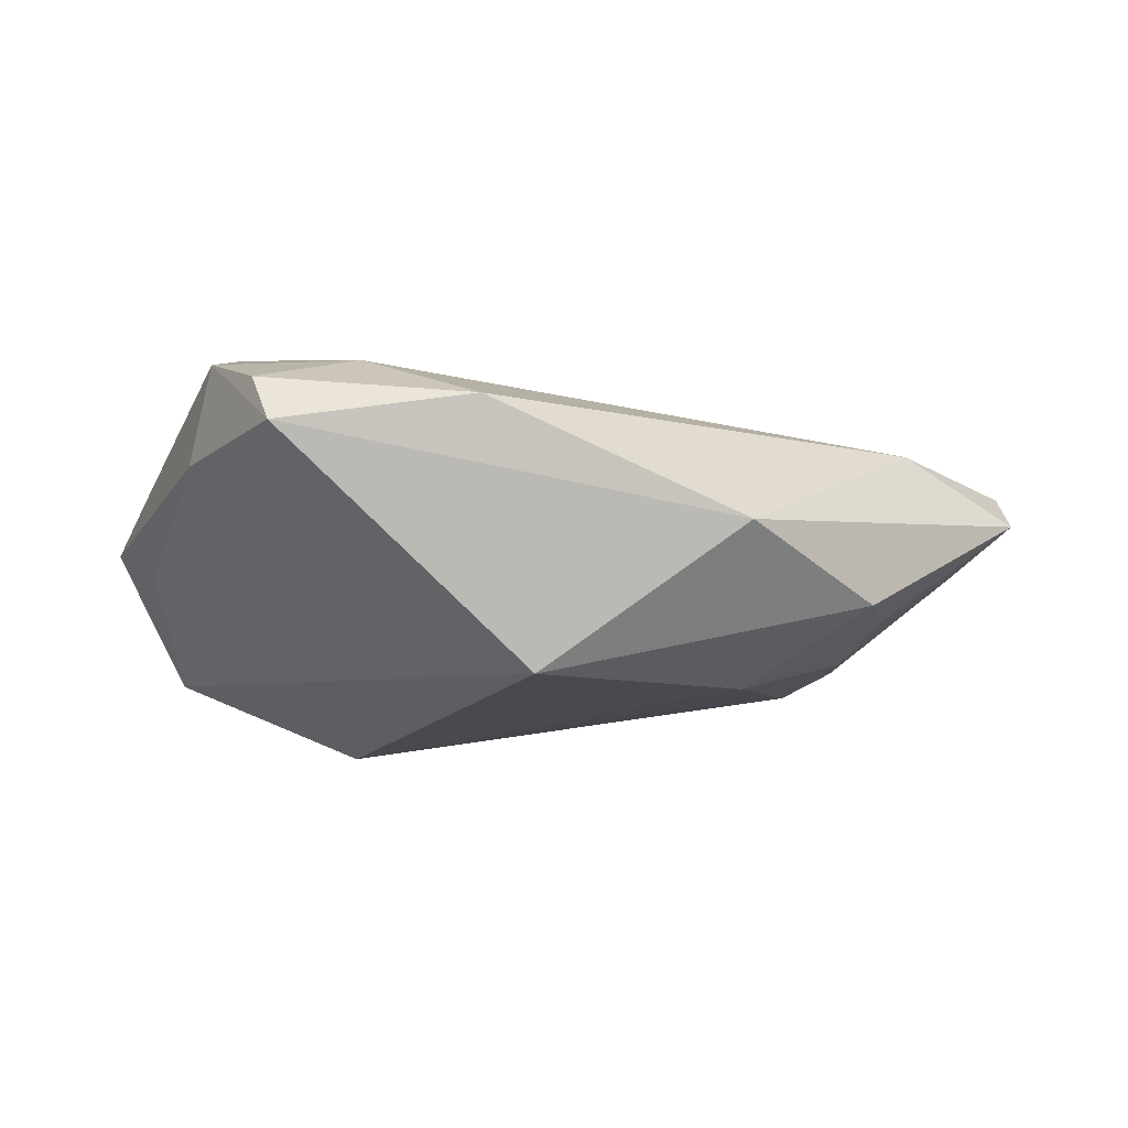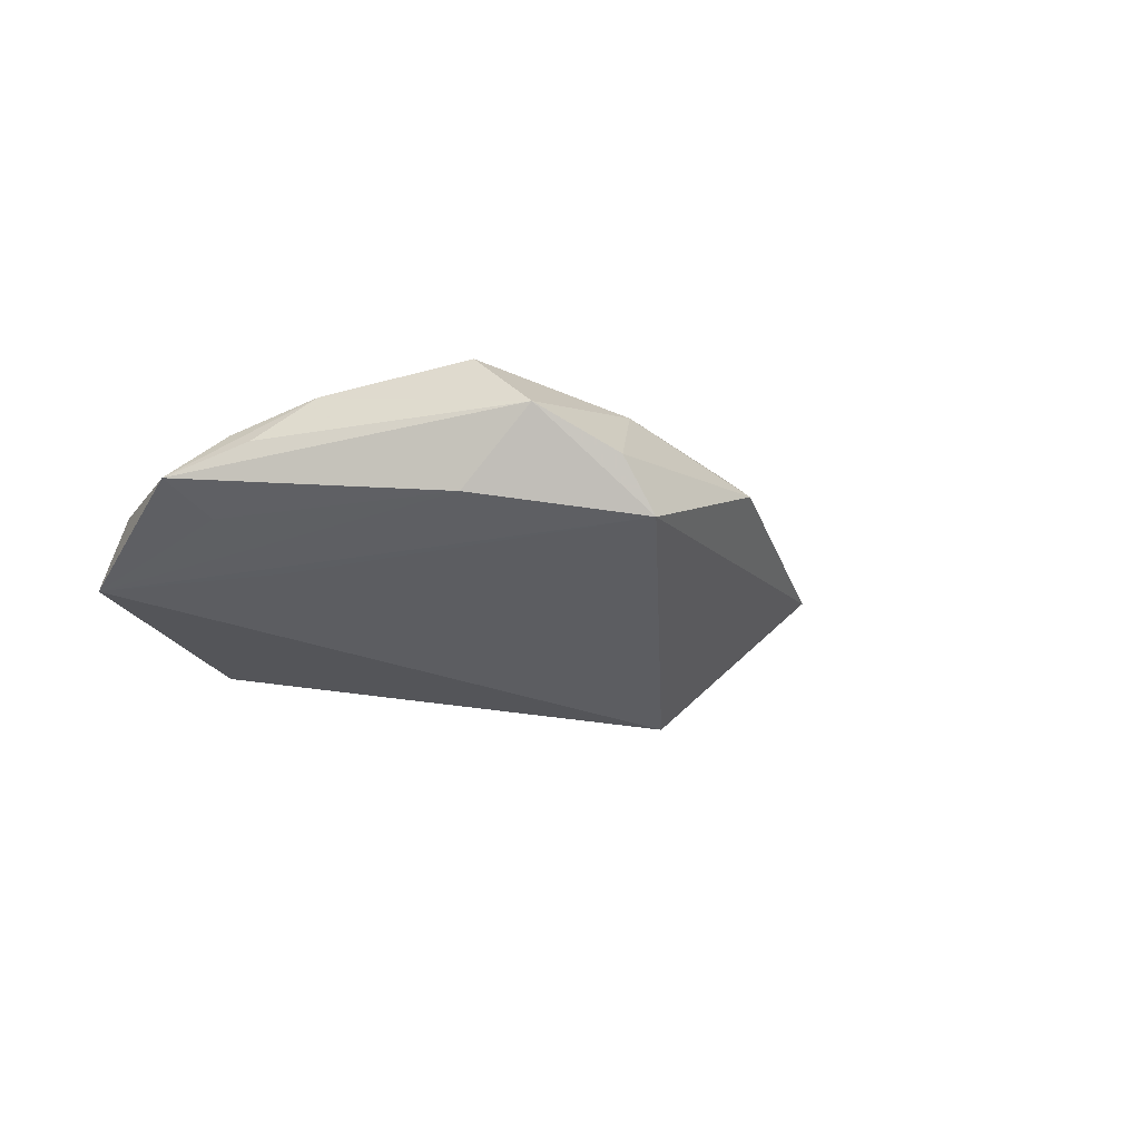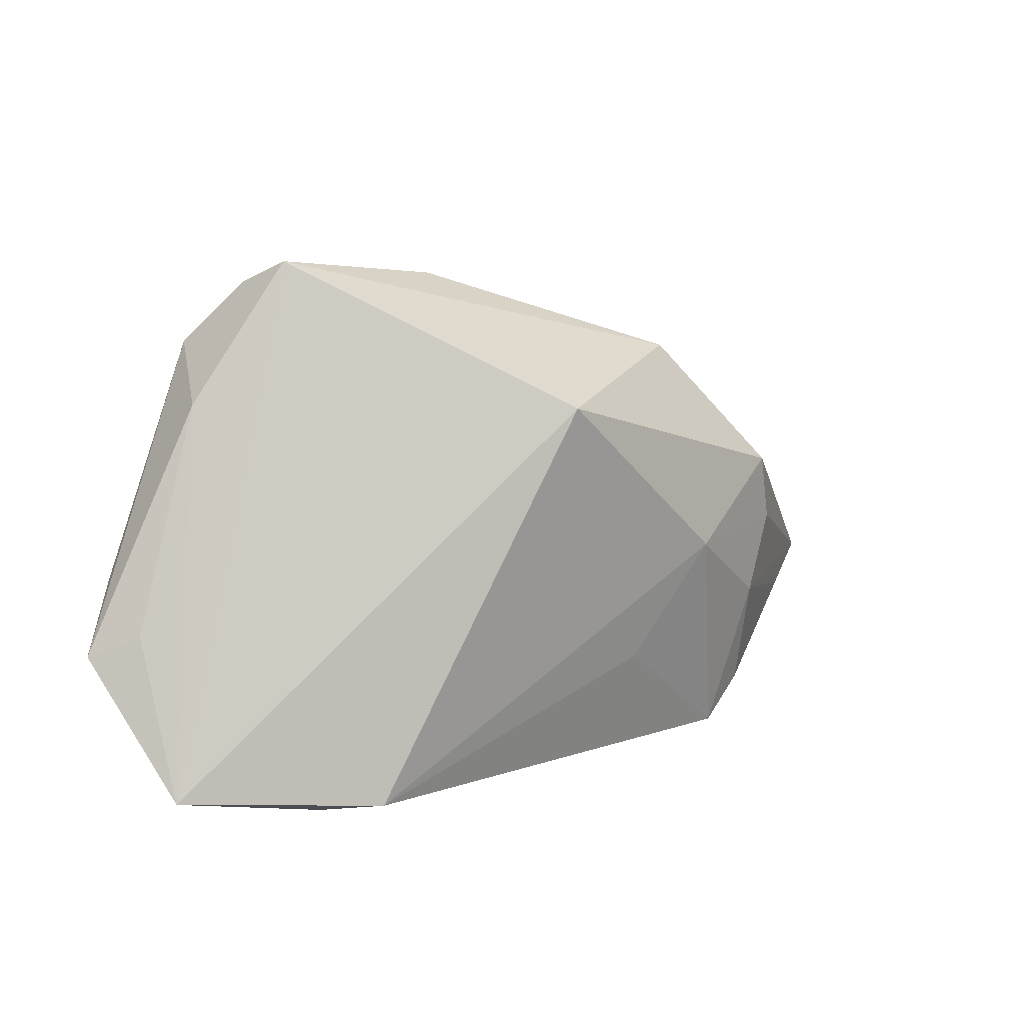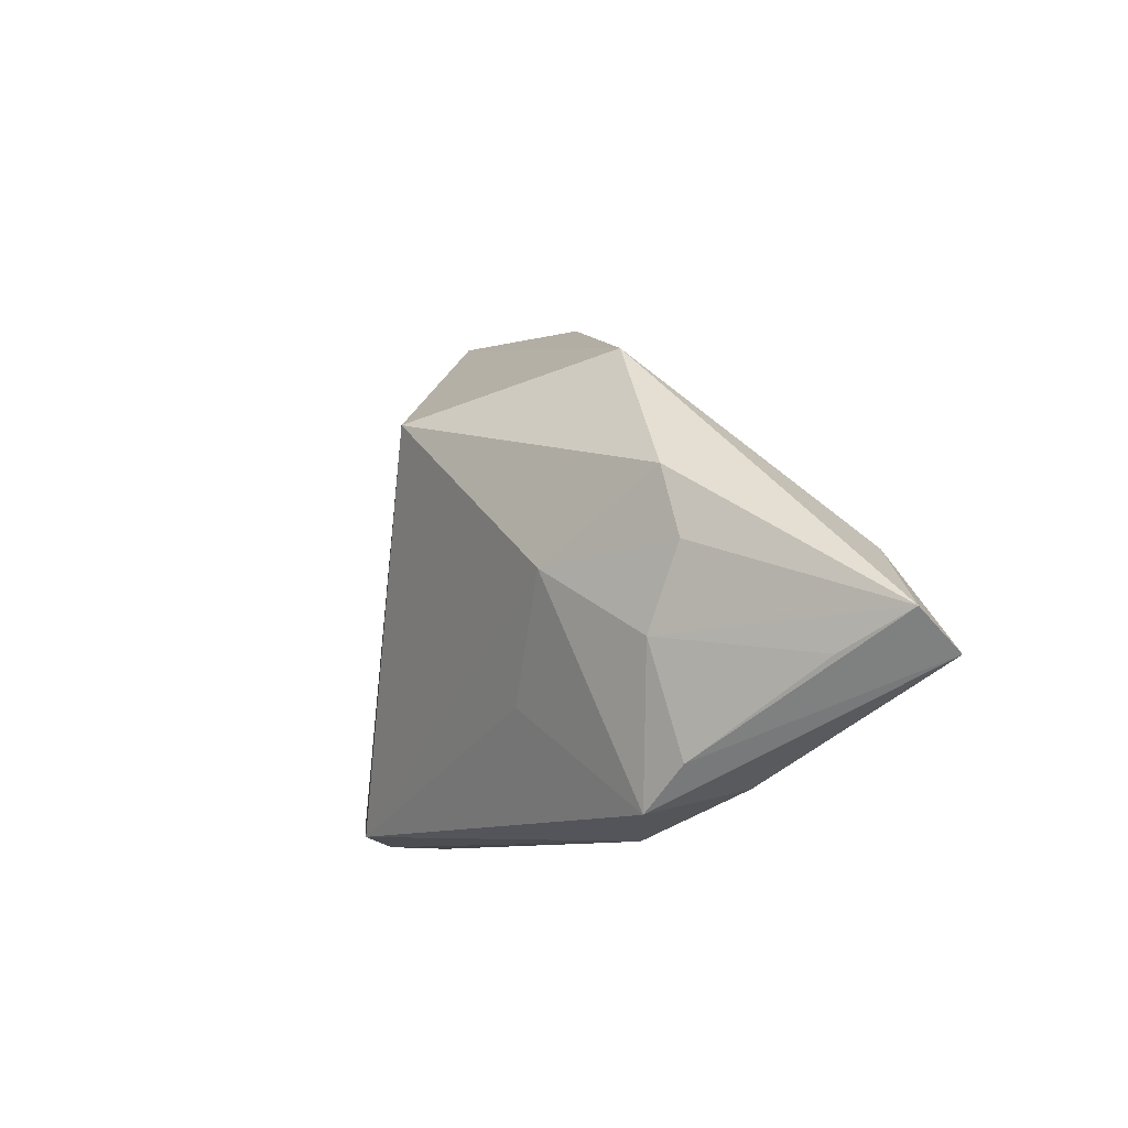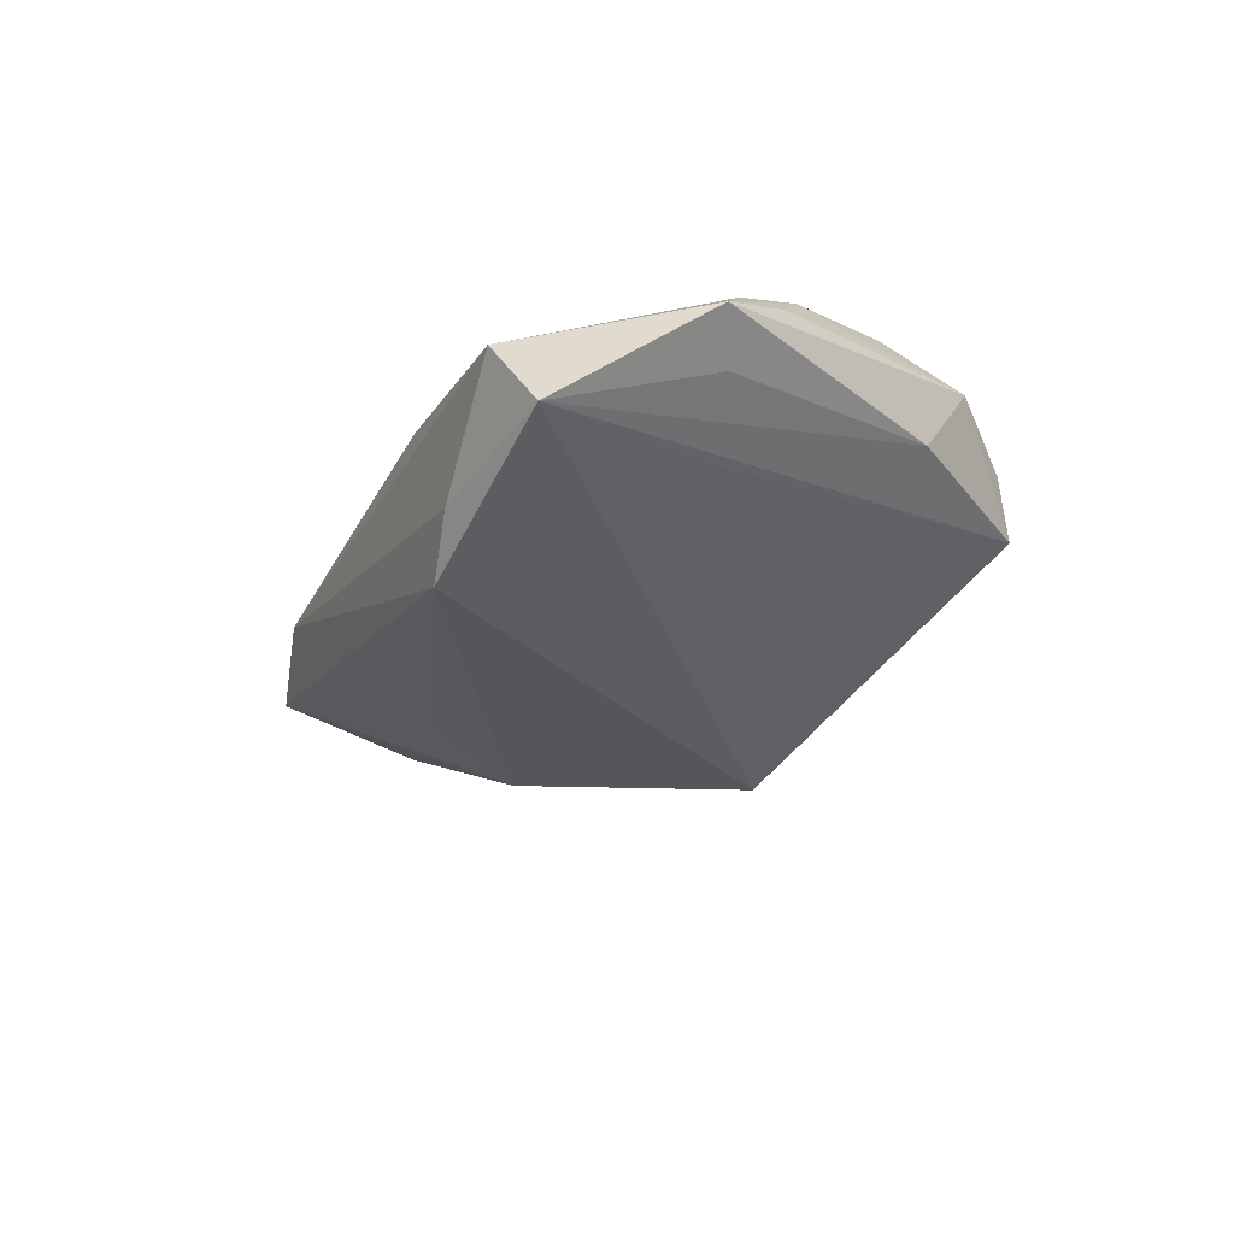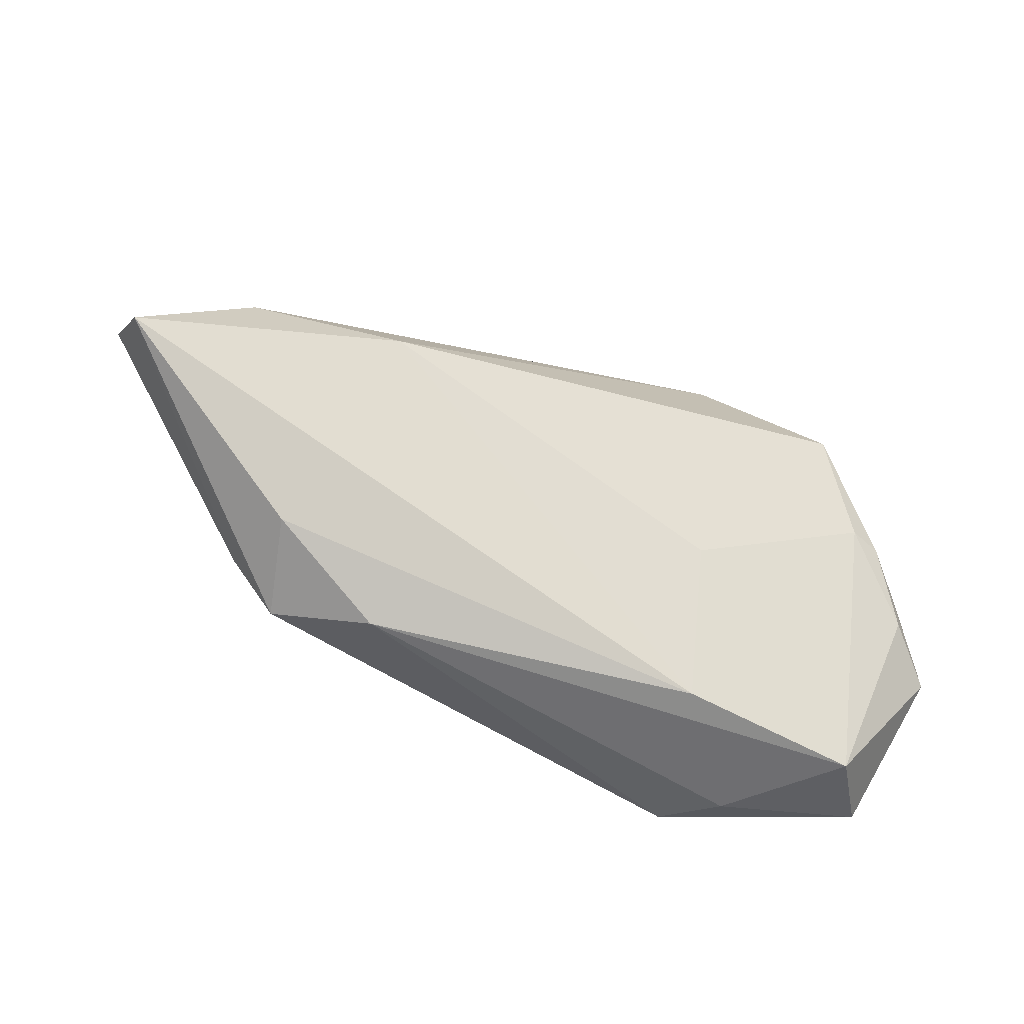
<metadata>
{"format":"obj","ext":"obj","renderer":"f3d","projection":"perspective","resolution":1024,"background":"white","views":[{"elev":66.3,"azim":180.0,"up":"+Y"},{"elev":-4.2,"azim":125.2,"up":"+Z"},{"elev":8.7,"azim":147.7,"up":"+Y"},{"elev":-8.2,"azim":-118.0,"up":"+Y"},{"elev":-24.0,"azim":65.5,"up":"+Z"},{"elev":-54.4,"azim":-25.9,"up":"+Y"}]}
</metadata>
<code>
v 0.01854 -0.03184 0.005028
v -0.05134 0.001334 0.01525
v -0.03629 -0.02967 -0.00848
v 0.05217 -0.008388 0.001216
v -0.04016 -0.02658 0.004051
v -0.02473 -0.03251 -0.002178
v 0.05285 -0.001803 0.01015
v -0.01708 -0.0161 -0.01549
v -0.001021 0.02159 -0.02419
v -0.02772 0.02817 -0.006488
v -0.04187 -0.009398 -0.01113
v 0.01681 -0.01171 0.01385
v 0.03043 0.04119 0.0004514
v 0.04335 -0.03251 0.003288
v 0.03949 0.03 0.01383
v 0.02547 -0.03123 -0.01728
v 0.05144 -0.006471 0.01131
v 0.0317 -0.03251 -0.01067
v -0.06621 -0.01247 0.0152
v -0.02792 -0.0002294 -0.01807
v 0.02066 0.03111 0.01393
v 0.0421 0.003624 0.01706
v -0.05886 -0.01235 0.003193
v -0.04274 -0.02403 -0.006764
v 0.04662 0.003314 0.01569
v 0.04279 -0.005569 -0.00496
v -0.04649 0.001513 -0.009334
v -0.04429 0.01053 -0.01061
v -0.0321 -0.0007206 0.0201
v -0.06693 -0.007467 0.008746
v 0.05786 -0.01131 0.005903
v 0.03721 0.01971 0.0201
v 0.05085 -0.02971 -0.006693
v 0.00535 0.0391 0.005108
v 0.03303 0.0383 0.007747
v 0.04284 0.02208 0.003551
f 13 10 34
f 9 10 13
f 33 16 9
f 35 13 34
f 32 29 22
f 28 10 9
f 30 10 28
f 36 33 13
f 9 13 26
f 26 33 9
f 13 33 26
f 14 33 31
f 21 35 34
f 21 29 32
f 1 29 19
f 6 3 16
f 6 14 1
f 11 3 24
f 24 19 30
f 3 19 24
f 20 3 11
f 20 28 9
f 9 16 20
f 27 11 30
f 30 28 27
f 27 20 11
f 28 20 27
f 31 33 4
f 4 36 31
f 33 36 4
f 16 33 18
f 33 14 18
f 18 6 16
f 14 6 18
f 17 14 31
f 22 14 17
f 12 22 29
f 12 14 22
f 12 29 1
f 1 14 12
f 15 21 32
f 35 21 15
f 13 35 15
f 15 36 13
f 31 36 15
f 15 7 31
f 2 19 29
f 2 21 34
f 29 21 2
f 30 19 2
f 2 10 30
f 34 10 2
f 5 19 3
f 3 6 5
f 1 19 5
f 5 6 1
f 30 11 23
f 23 24 30
f 11 24 23
f 16 3 8
f 8 20 16
f 3 20 8
f 25 15 32
f 7 15 25
f 32 22 25
f 22 17 25
f 31 7 25
f 25 17 31

</code>
